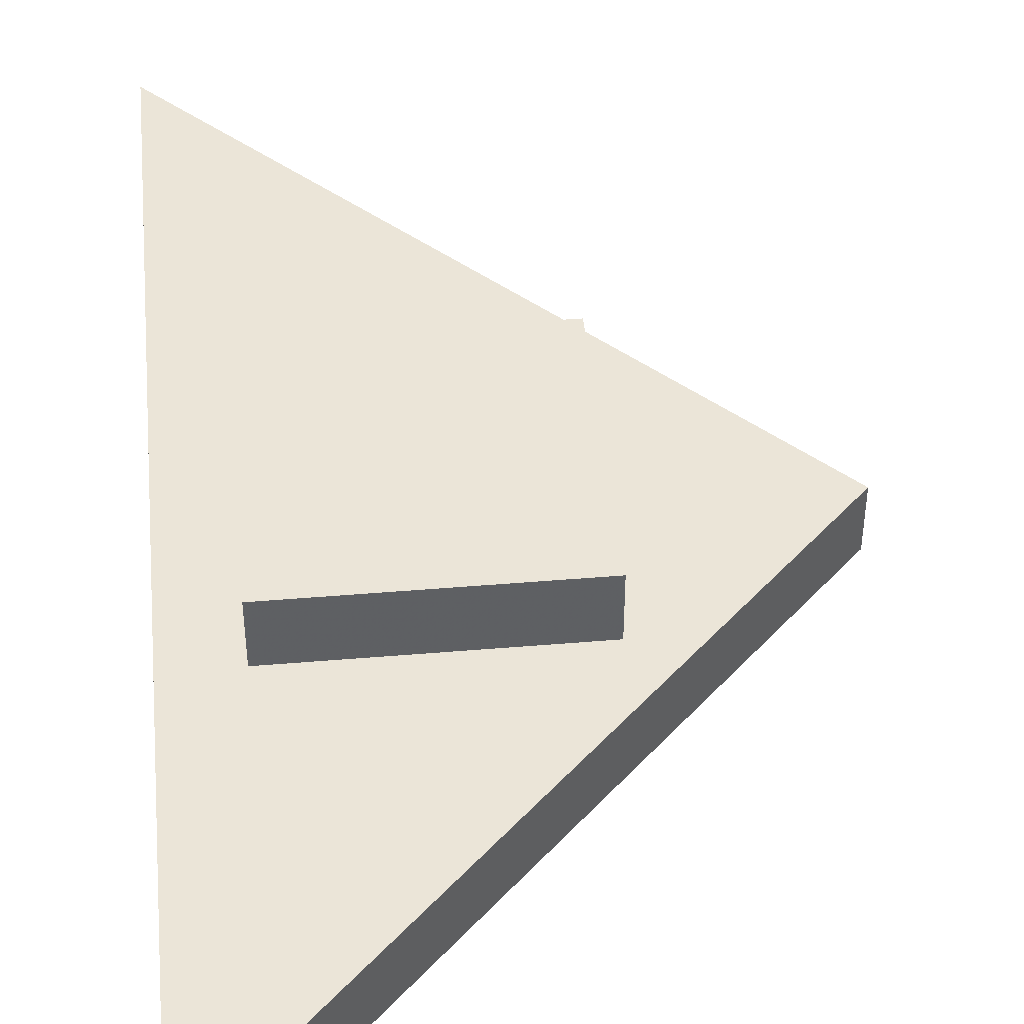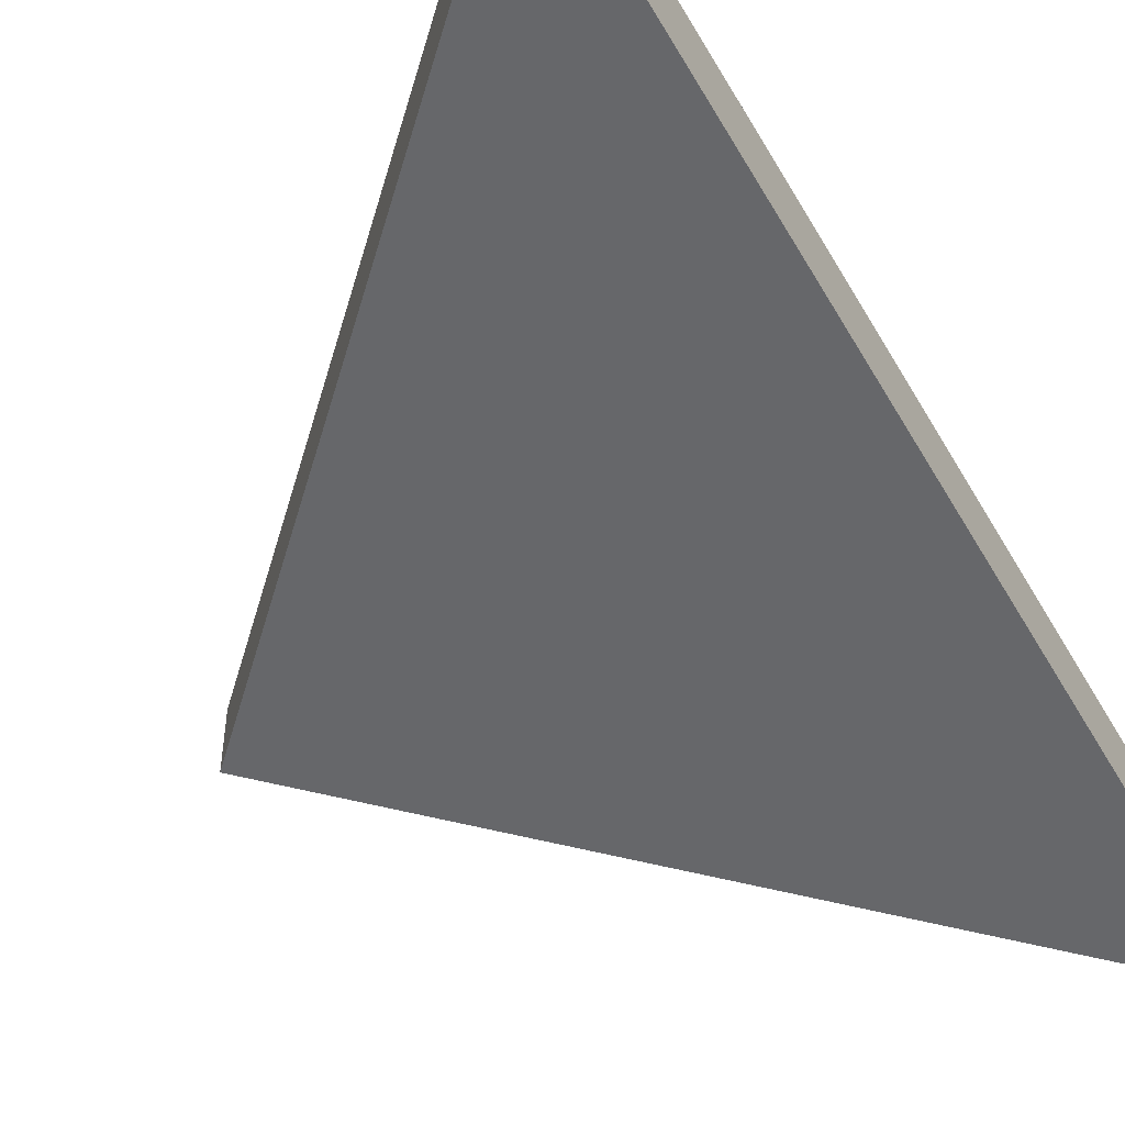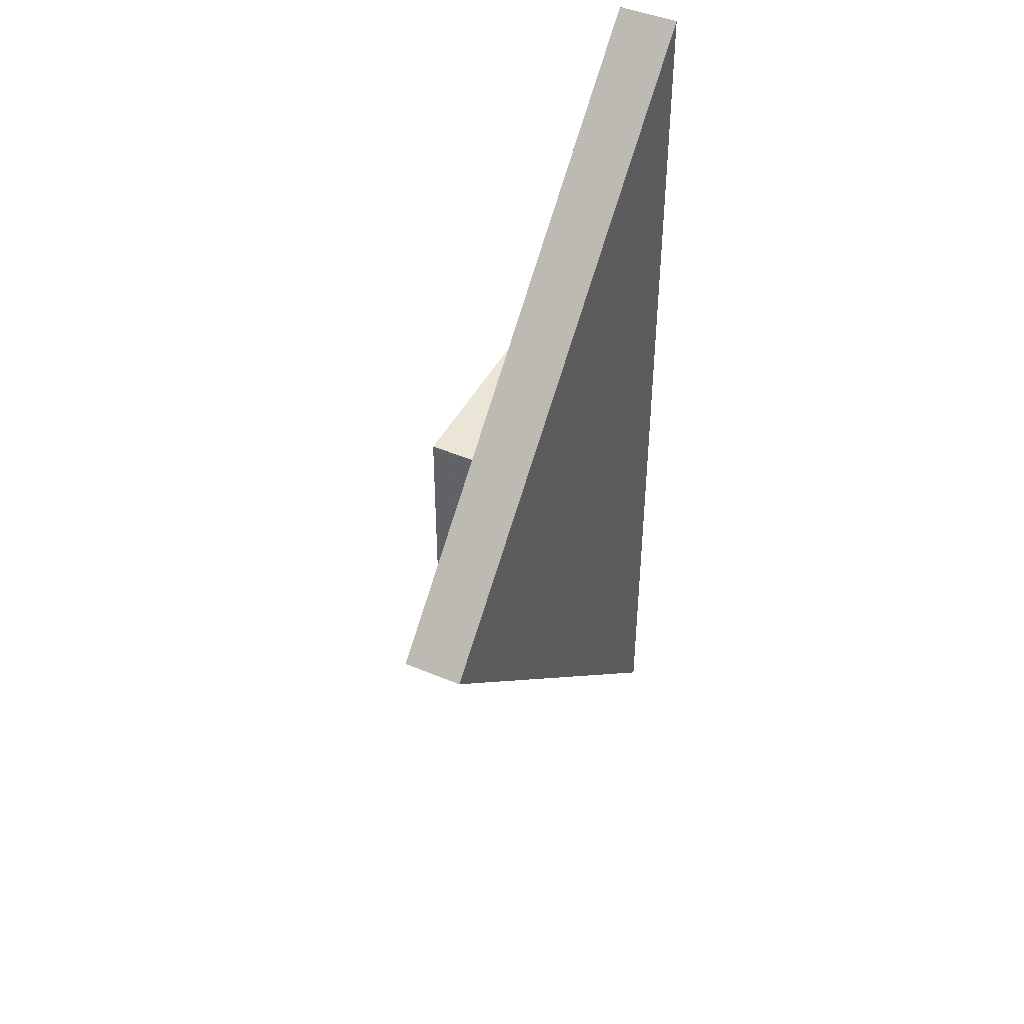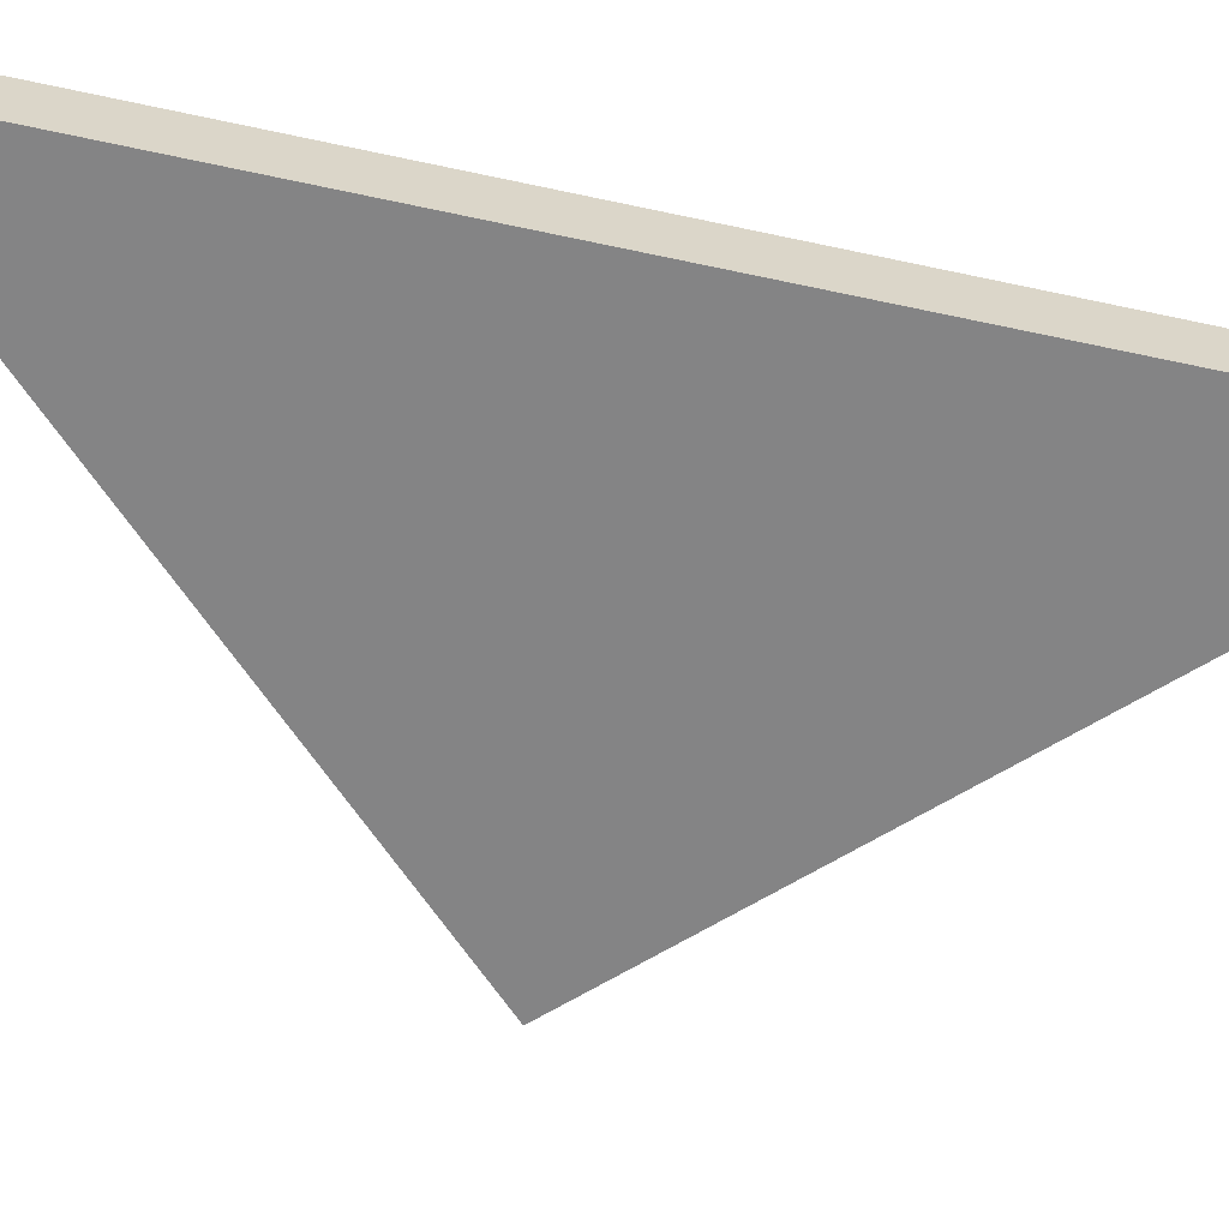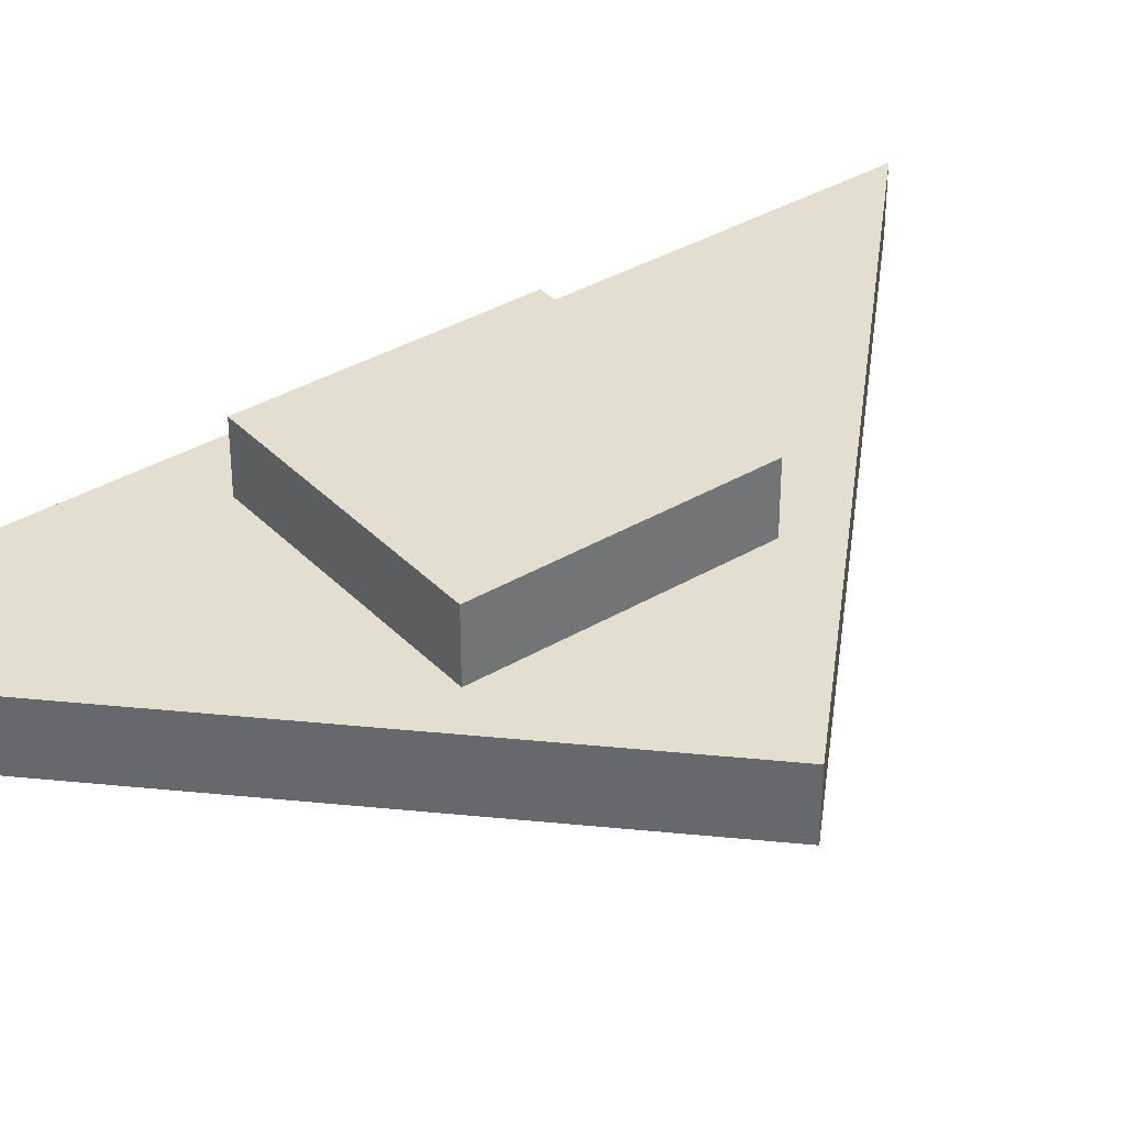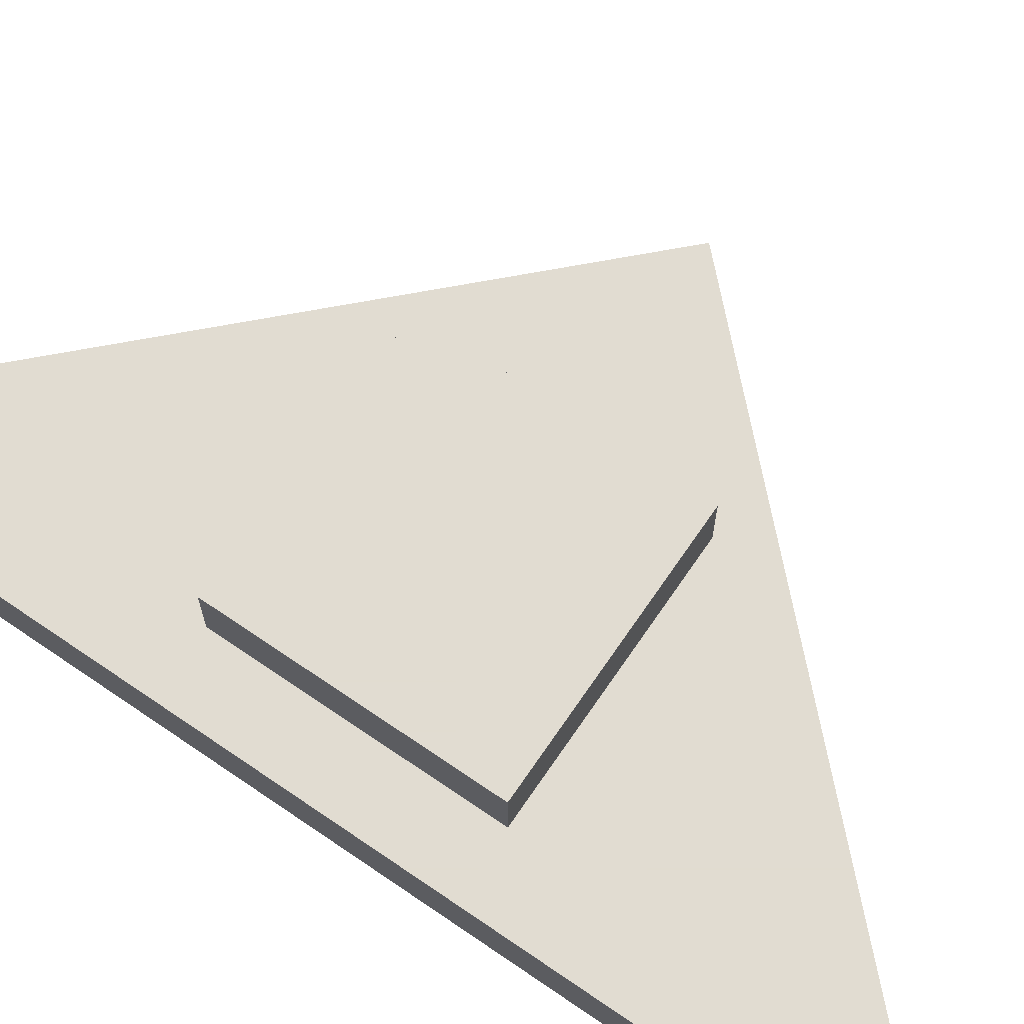
<metadata>
{"format":"obj","ext":"obj","renderer":"f3d","projection":"perspective","resolution":1024,"background":"white","views":[{"elev":45.8,"azim":174.5,"up":"+Y"},{"elev":-52.1,"azim":29.0,"up":"+Y"},{"elev":44.4,"azim":-63.9,"up":"+Z"},{"elev":-61.5,"azim":77.5,"up":"+Y"},{"elev":36.5,"azim":-127.6,"up":"+Y"},{"elev":69.3,"azim":124.4,"up":"+Y"}]}
</metadata>
<code>
v 32 -1112 0
v -32 -1104 64
v 32 -1104 0
v -32 -1112 64
v 32 -1112 128
v 32 -1104 128
v 32 -1104 80
v -16 -1104 80
v 32 -1104 48
v 24 -1104 80
v 24 -1104 48
v -8 -1104 80
v -16 -1104 48
v -8 -1104 48
v -8 -1096 48
v 24 -1096 48
v 24 -1096 80
v -8 -1096 80
f 1 2 3
f 1 4 2
f 3 5 1
f 3 6 5
f 4 6 2
f 4 5 6
f 7 8 6
f 9 10 7
f 9 11 10
f 12 2 8
f 12 13 2
f 12 14 13
f 3 13 9
f 15 11 14
f 15 16 11
f 12 17 18
f 12 10 17
f 12 15 14
f 12 18 15
f 17 11 16
f 17 10 11
f 18 16 15
f 18 17 16
f 5 4 1

</code>
